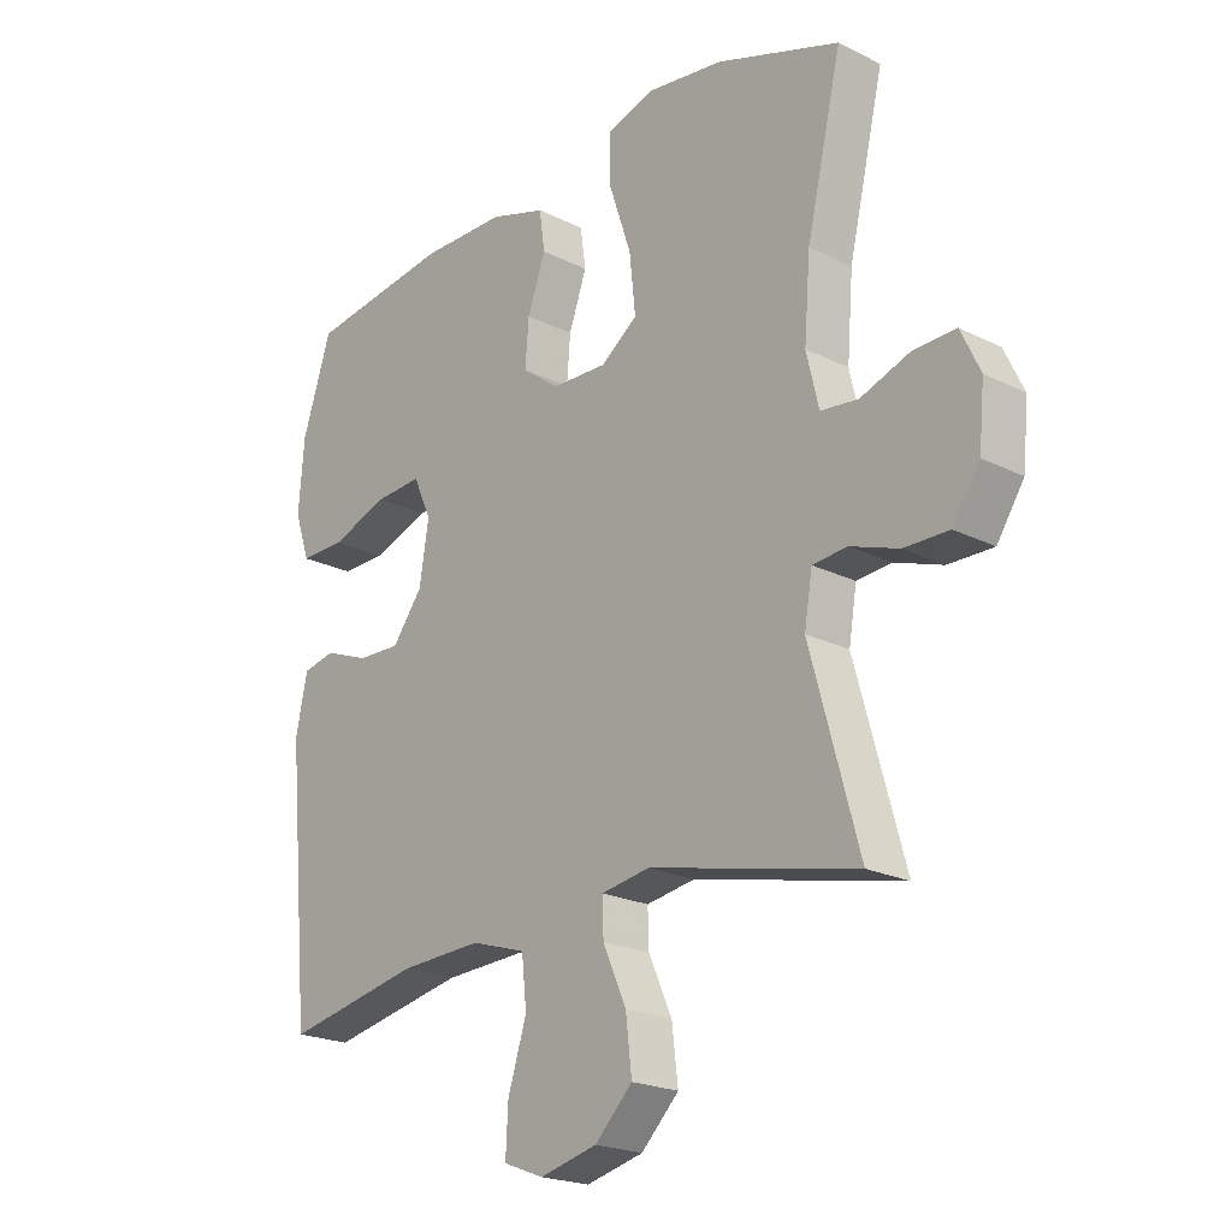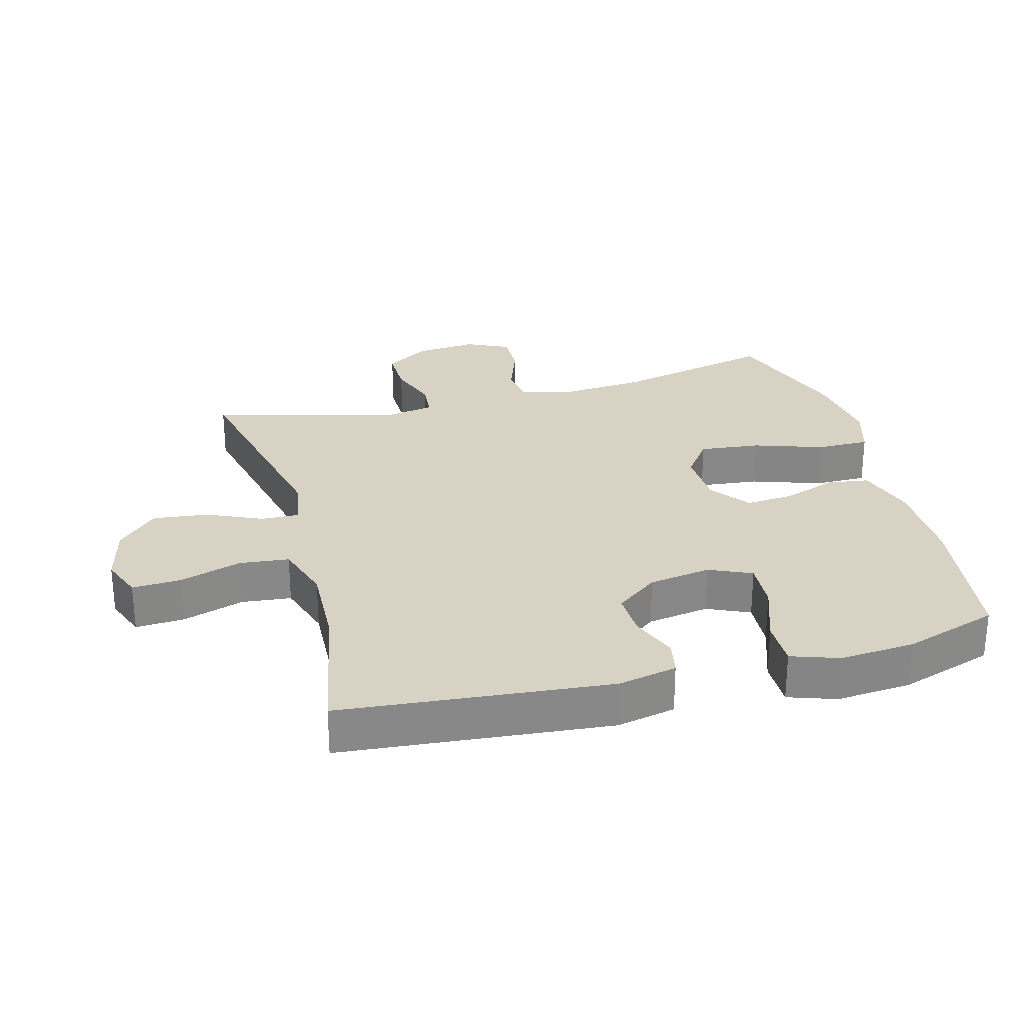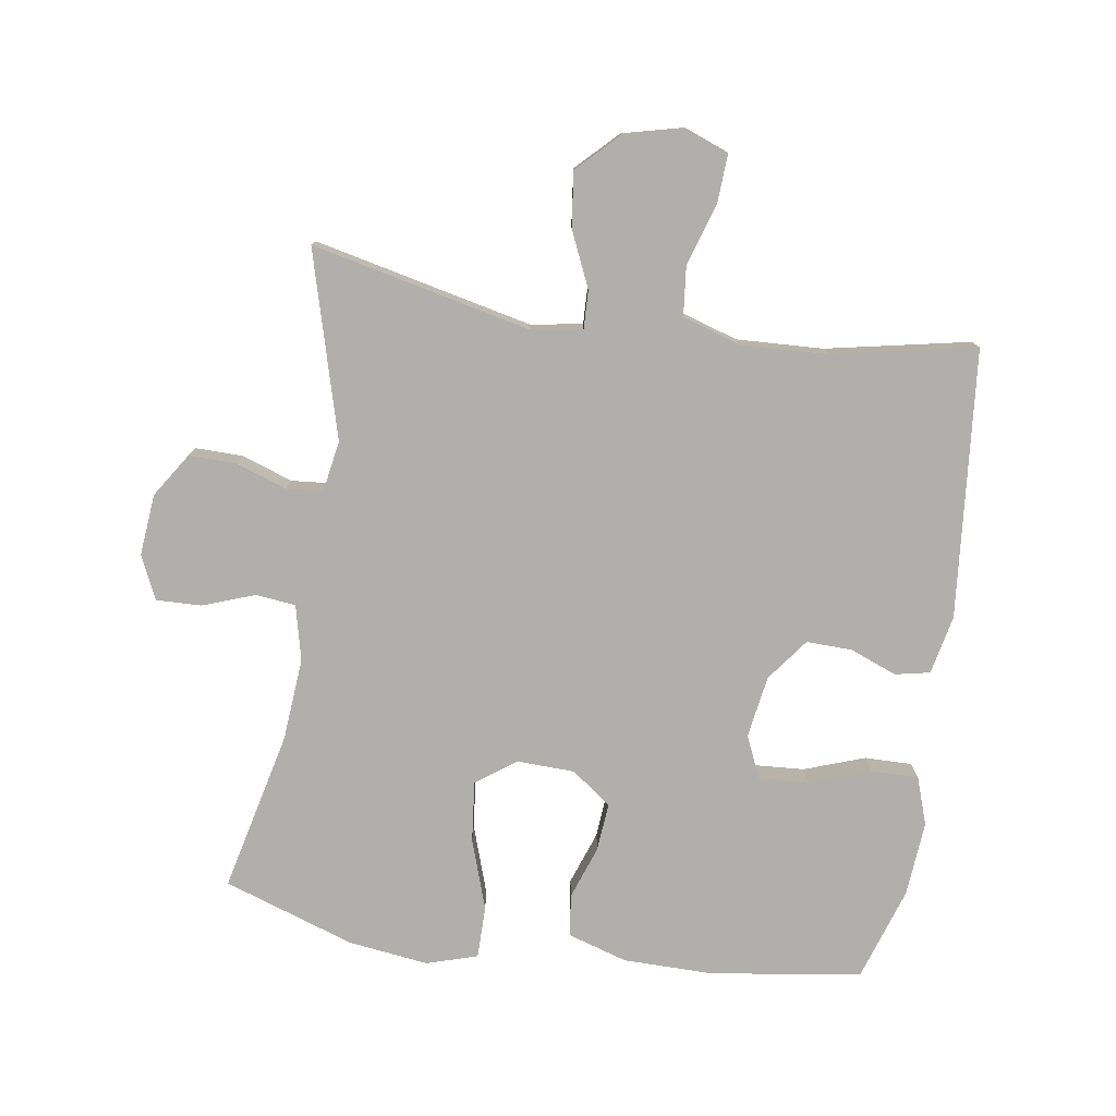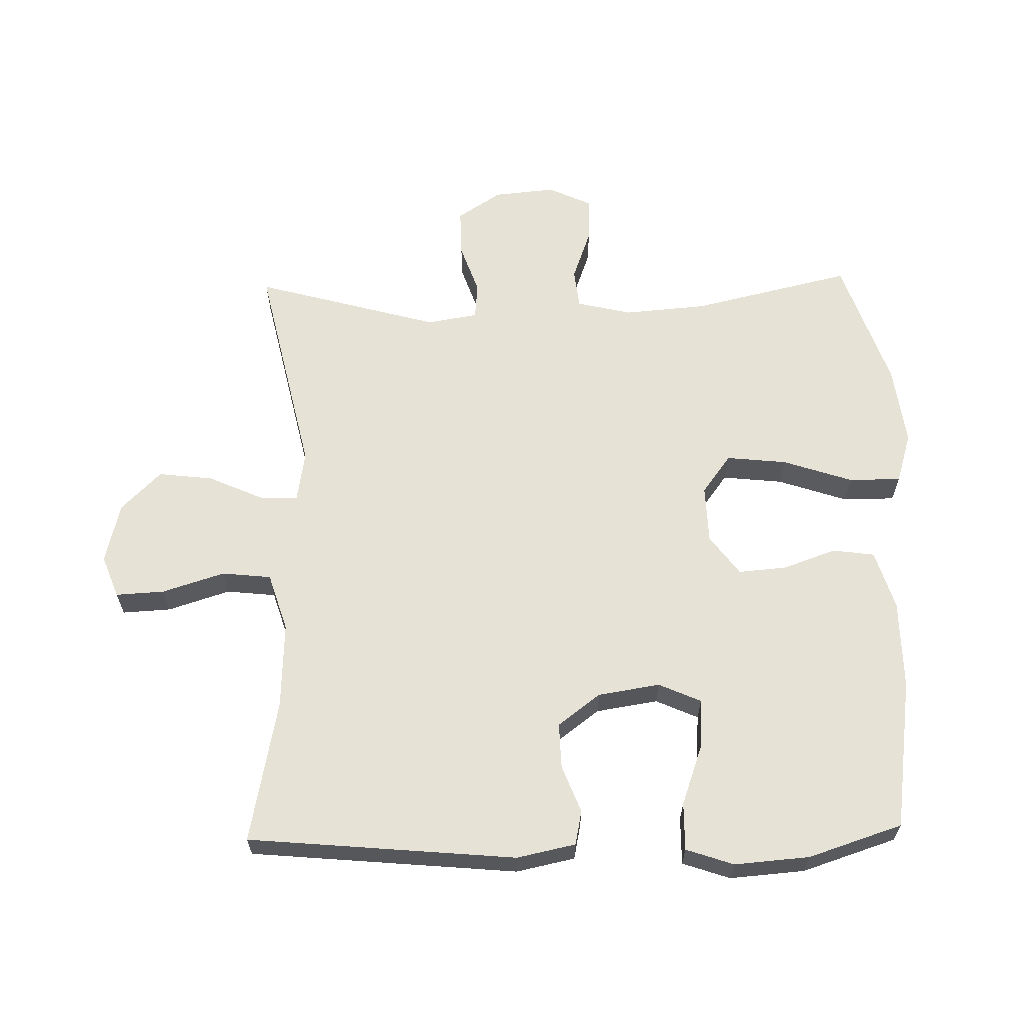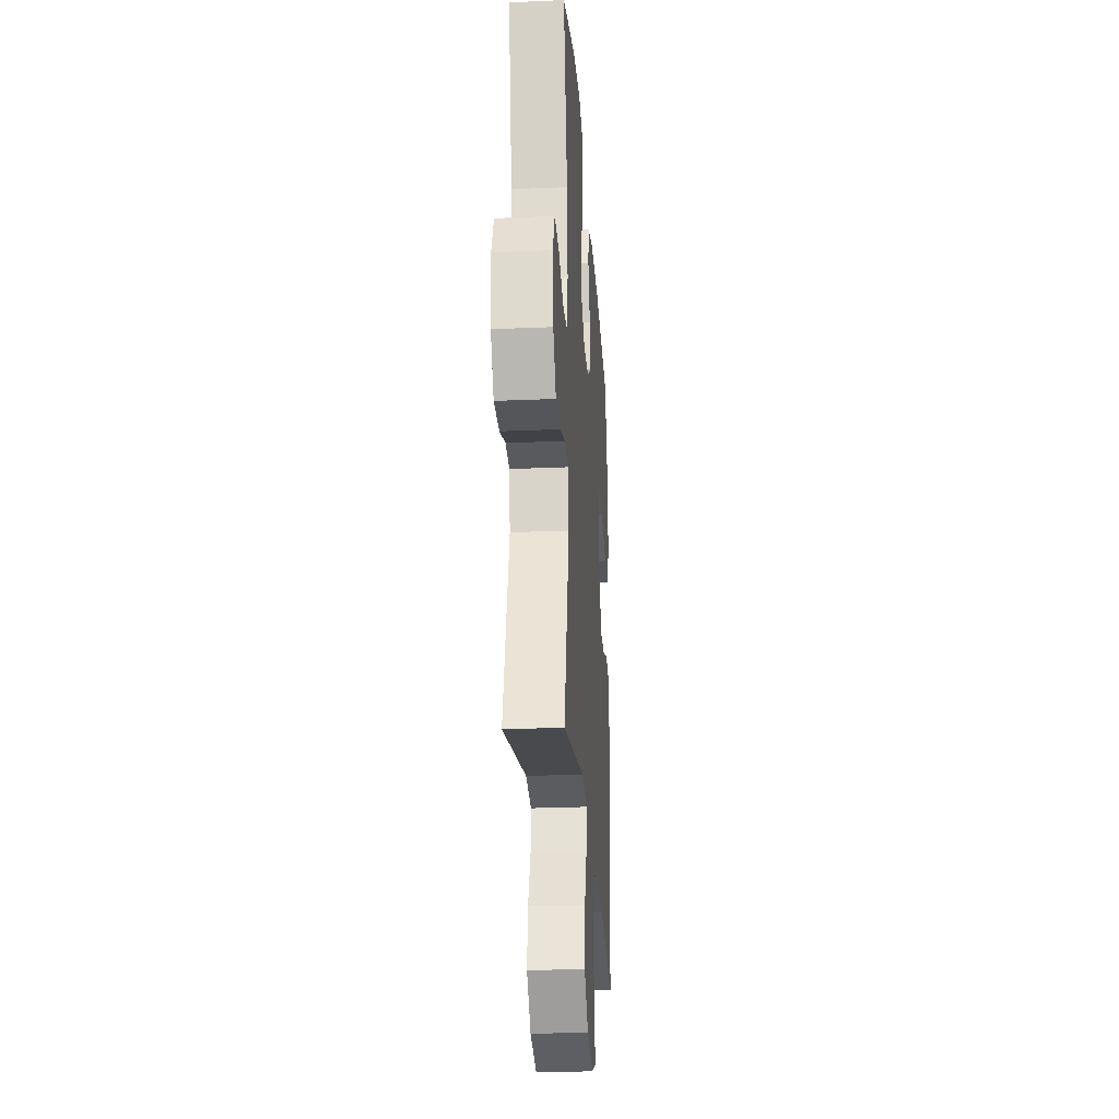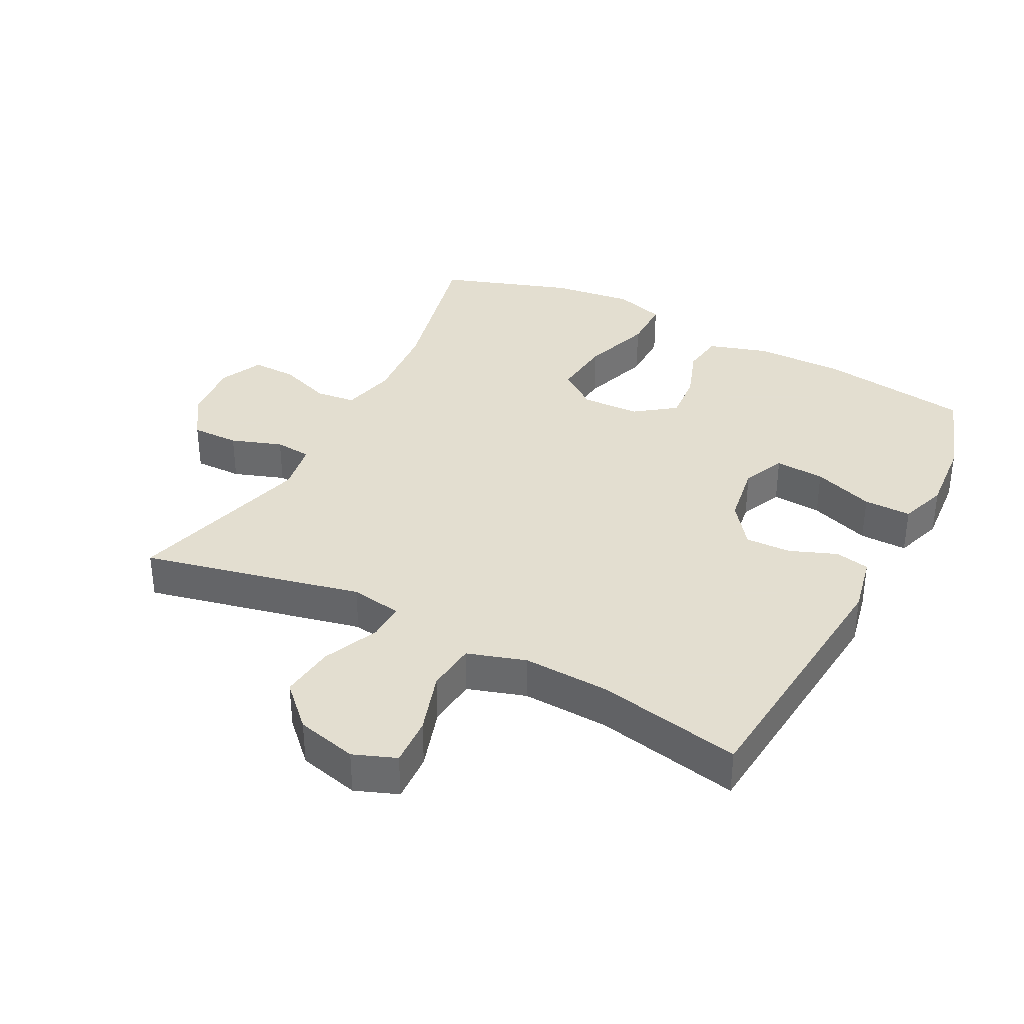
<metadata>
{"format":"obj","ext":"obj","renderer":"f3d","projection":"perspective","resolution":1024,"background":"white","views":[{"elev":-21.3,"azim":48.5,"up":"+Z"},{"elev":27.7,"azim":-105.1,"up":"+Y"},{"elev":-78.1,"azim":171.3,"up":"+Y"},{"elev":63.1,"azim":-91.3,"up":"+Y"},{"elev":-25.9,"azim":93.9,"up":"+Z"},{"elev":35.9,"azim":-152.6,"up":"+Y"}]}
</metadata>
<code>
v -0.5 0.07 -0.5
v -0.538 0.07 -0.089
v -0.519 0.07 0.001
v -0.466 0.07 0.012
v -0.394 0.07 -0.016
v -0.324 0.07 -0.018
v -0.275 0.07 0.047
v -0.26 0.07 0.142
v -0.289 0.07 0.207
v -0.365 0.07 0.202
v -0.458 0.07 0.169
v -0.531 0.07 0.168
v -0.556 0.07 0.241
v -0.547 0.07 0.356
v -0.5 0.07 0.5
v -0.268 0.07 0.533
v -0.131 0.07 0.532
v -0.04 0.07 0.504
v -0.031 0.07 0.44
v -0.06 0.07 0.358
v -0.066 0.07 0.284
v -0.005 0.07 0.239
v 0.084 0.07 0.236
v 0.144 0.07 0.28
v 0.134 0.07 0.373
v 0.098 0.07 0.48
v 0.098 0.07 0.56
v 0.176 0.07 0.584
v 0.299 0.07 0.568
v 0.5 0.07 0.5
v 0.443 0.07 0.254
v 0.433 0.07 0.127
v 0.453 0.07 0.043
v 0.514 0.07 0.036
v 0.594 0.07 0.065
v 0.663 0.07 0.067
v 0.694 0.07 0.001
v 0.685 0.07 -0.094
v 0.641 0.07 -0.161
v 0.568 0.07 -0.16
v 0.49 0.07 -0.133
v 0.434 0.07 -0.138
v 0.421 0.07 -0.216
v 0.5 0.07 -0.5
v 0.164 0.07 -0.425
v 0.085 0.07 -0.438
v 0.087 0.07 -0.496
v 0.125 0.07 -0.581
v 0.135 0.07 -0.665
v 0.074 0.07 -0.726
v -0.019 0.07 -0.749
v -0.084 0.07 -0.724
v -0.08 0.07 -0.649
v -0.05 0.07 -0.554
v -0.058 0.07 -0.478
v -0.147 0.07 -0.45
v -0.28 0.07 -0.456
v -0.5 0 -0.5
v -0.538 0 -0.089
v -0.519 0 0.001
v -0.466 0 0.012
v -0.394 0 -0.016
v -0.324 0 -0.018
v -0.275 0 0.047
v -0.26 0 0.142
v -0.289 0 0.207
v -0.365 0 0.202
v -0.458 0 0.169
v -0.531 0 0.168
v -0.556 0 0.241
v -0.547 0 0.356
v -0.5 0 0.5
v -0.268 0 0.533
v -0.131 0 0.532
v -0.04 0 0.504
v -0.031 0 0.44
v -0.06 0 0.358
v -0.066 0 0.284
v -0.005 0 0.239
v 0.084 0 0.236
v 0.144 0 0.28
v 0.134 0 0.373
v 0.098 0 0.48
v 0.098 0 0.56
v 0.176 0 0.584
v 0.299 0 0.568
v 0.5 0 0.5
v 0.443 0 0.254
v 0.433 0 0.127
v 0.453 0 0.043
v 0.514 0 0.036
v 0.594 0 0.065
v 0.663 0 0.067
v 0.694 0 0.001
v 0.685 0 -0.094
v 0.641 0 -0.161
v 0.568 0 -0.16
v 0.49 0 -0.133
v 0.434 0 -0.138
v 0.421 0 -0.216
v 0.5 0 -0.5
v 0.164 0 -0.425
v 0.085 0 -0.438
v 0.087 0 -0.496
v 0.125 0 -0.581
v 0.135 0 -0.665
v 0.074 0 -0.726
v -0.019 0 -0.749
v -0.084 0 -0.724
v -0.08 0 -0.649
v -0.05 0 -0.554
v -0.058 0 -0.478
v -0.147 0 -0.45
v -0.28 0 -0.456
f 52 53 54
f 51 52 54
f 50 51 54
f 49 50 54
f 48 49 54
f 47 48 54
f 46 47 54 55
f 43 44 45
f 42 43 45 46
f 39 40 41
f 38 39 41
f 37 38 41
f 36 37 41
f 35 36 41
f 34 35 41
f 33 34 41 42
f 46 55 56
f 42 46 56
f 33 42 56
f 32 33 56
f 29 30 31
f 28 29 31
f 27 28 31
f 26 27 31
f 25 26 31
f 18 19 20
f 17 18 20
f 16 17 20
f 15 16 20
f 14 15 20
f 13 14 20
f 12 13 20
f 11 12 20
f 10 11 20
f 9 10 20 21
f 8 9 21 22
f 3 4 5
f 2 3 5
f 1 2 5
f 57 1 5
f 57 5 6
f 56 57 6 7
f 8 22 23
f 7 8 23
f 56 7 23
f 32 56 23
f 24 25 31 32
f 23 24 32
f 111 110 109
f 111 109 108
f 111 108 107
f 111 107 106
f 111 106 105
f 111 105 104
f 112 111 104 103
f 102 101 100
f 103 102 100 99
f 98 97 96
f 98 96 95
f 98 95 94
f 98 94 93
f 98 93 92
f 98 92 91
f 99 98 91 90
f 113 112 103
f 113 103 99
f 113 99 90
f 113 90 89
f 88 87 86
f 88 86 85
f 88 85 84
f 88 84 83
f 88 83 82
f 77 76 75
f 77 75 74
f 77 74 73
f 77 73 72
f 77 72 71
f 77 71 70
f 77 70 69
f 77 69 68
f 77 68 67
f 78 77 67 66
f 79 78 66 65
f 62 61 60
f 62 60 59
f 62 59 58
f 62 58 114
f 63 62 114
f 64 63 114 113
f 80 79 65
f 80 65 64
f 80 64 113
f 80 113 89
f 89 88 82 81
f 89 81 80
f 1 58 59 2
f 2 59 60 3
f 3 60 61 4
f 4 61 62 5
f 5 62 63 6
f 6 63 64 7
f 7 64 65 8
f 8 65 66 9
f 9 66 67 10
f 10 67 68 11
f 11 68 69 12
f 12 69 70 13
f 13 70 71 14
f 14 71 72 15
f 15 72 73 16
f 16 73 74 17
f 17 74 75 18
f 18 75 76 19
f 19 76 77 20
f 20 77 78 21
f 21 78 79 22
f 22 79 80 23
f 23 80 81 24
f 24 81 82 25
f 25 82 83 26
f 26 83 84 27
f 27 84 85 28
f 28 85 86 29
f 29 86 87 30
f 30 87 88 31
f 31 88 89 32
f 32 89 90 33
f 33 90 91 34
f 34 91 92 35
f 35 92 93 36
f 36 93 94 37
f 37 94 95 38
f 38 95 96 39
f 39 96 97 40
f 40 97 98 41
f 41 98 99 42
f 42 99 100 43
f 43 100 101 44
f 44 101 102 45
f 45 102 103 46
f 46 103 104 47
f 47 104 105 48
f 48 105 106 49
f 49 106 107 50
f 50 107 108 51
f 51 108 109 52
f 52 109 110 53
f 53 110 111 54
f 54 111 112 55
f 55 112 113 56
f 56 113 114 57
f 57 114 58 1

</code>
